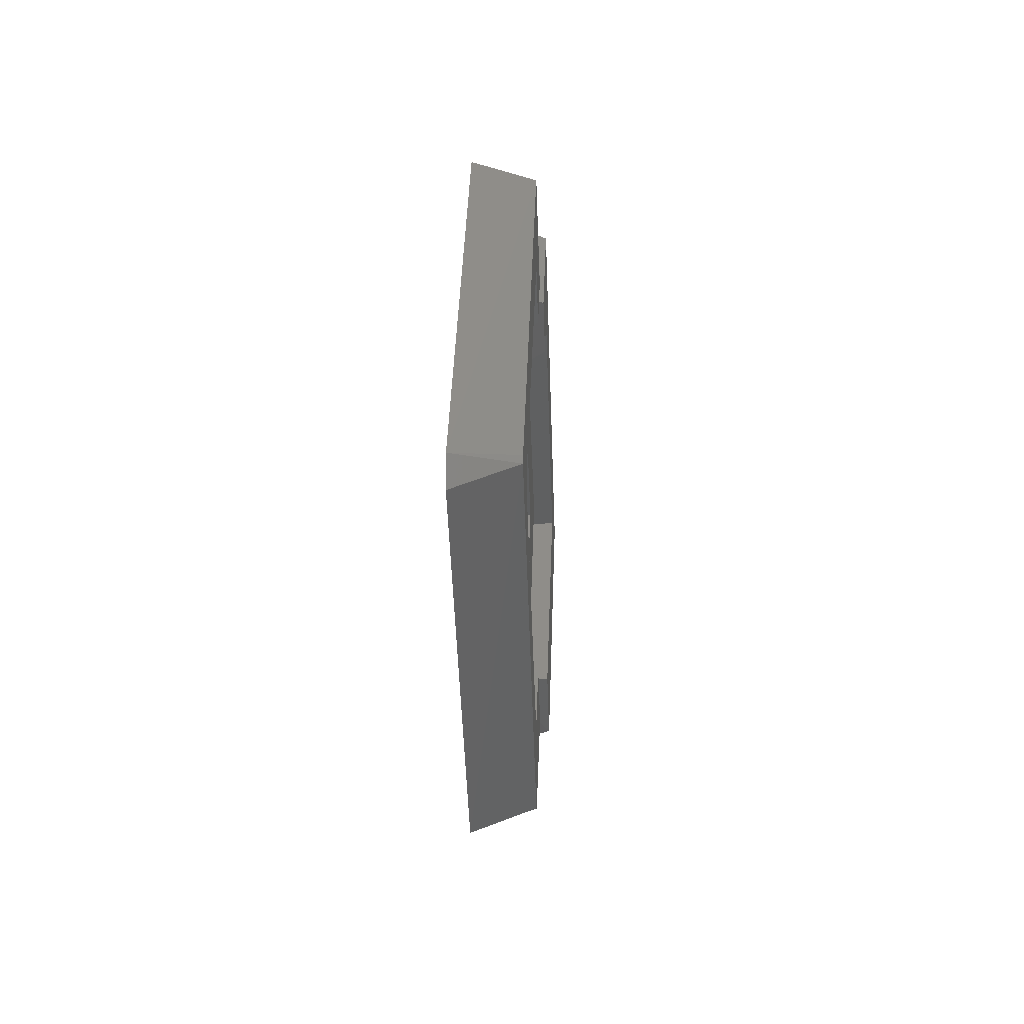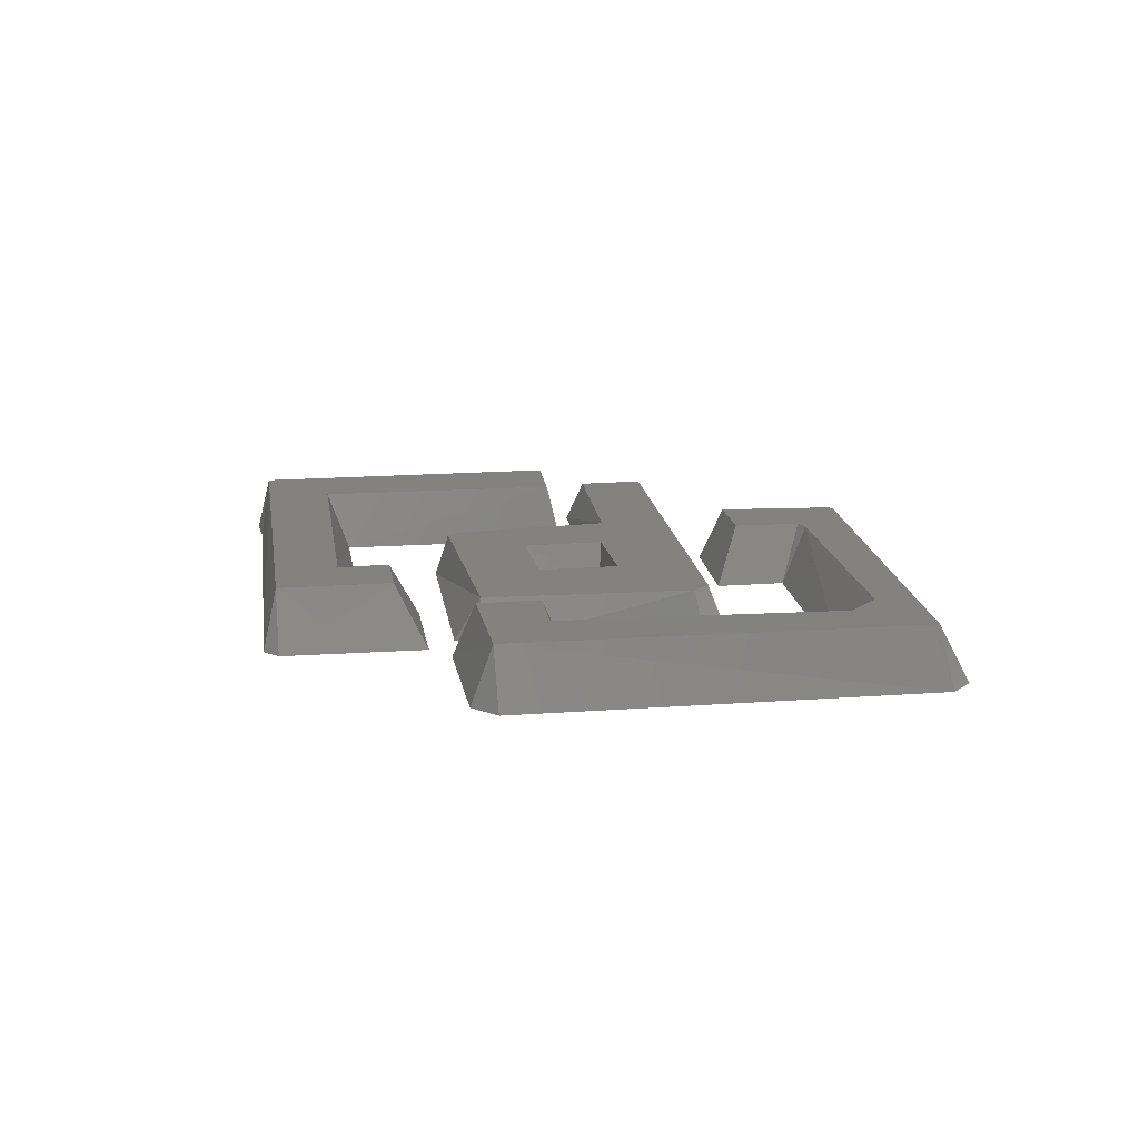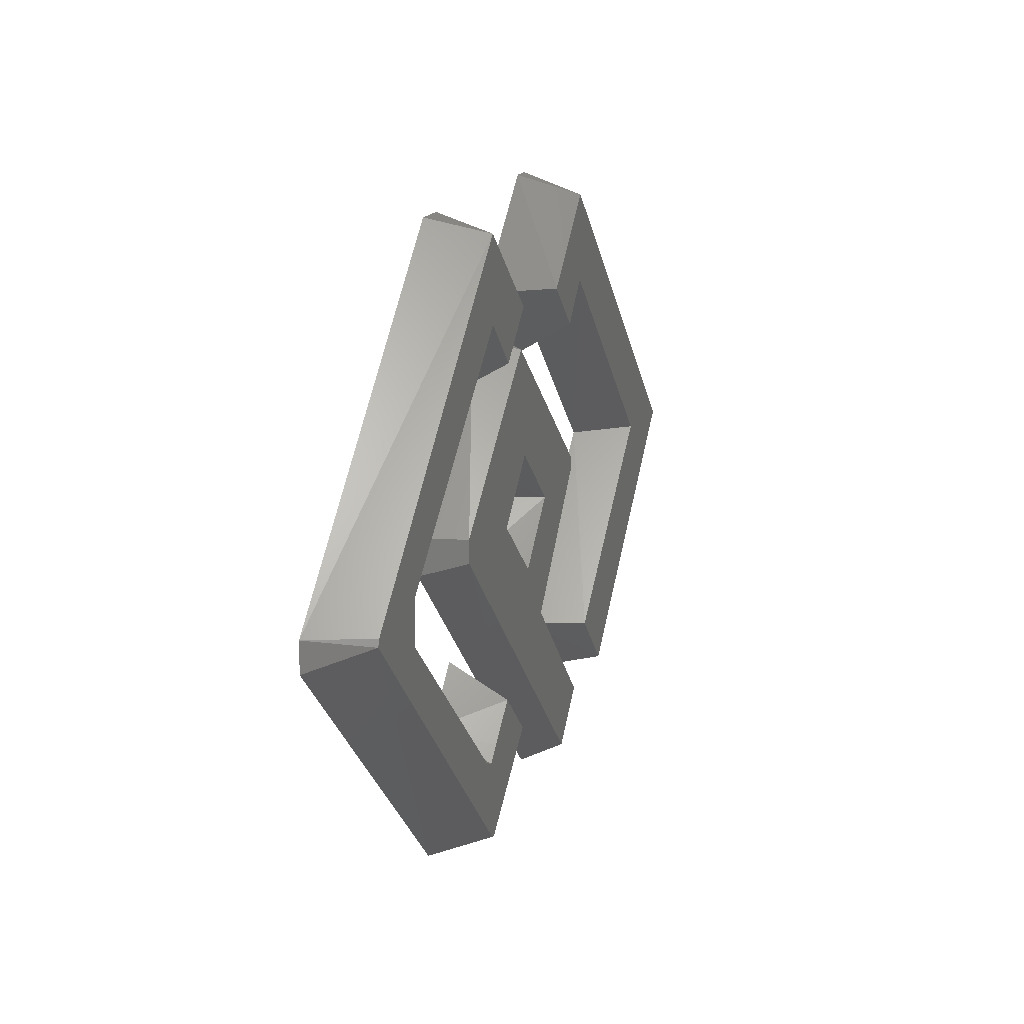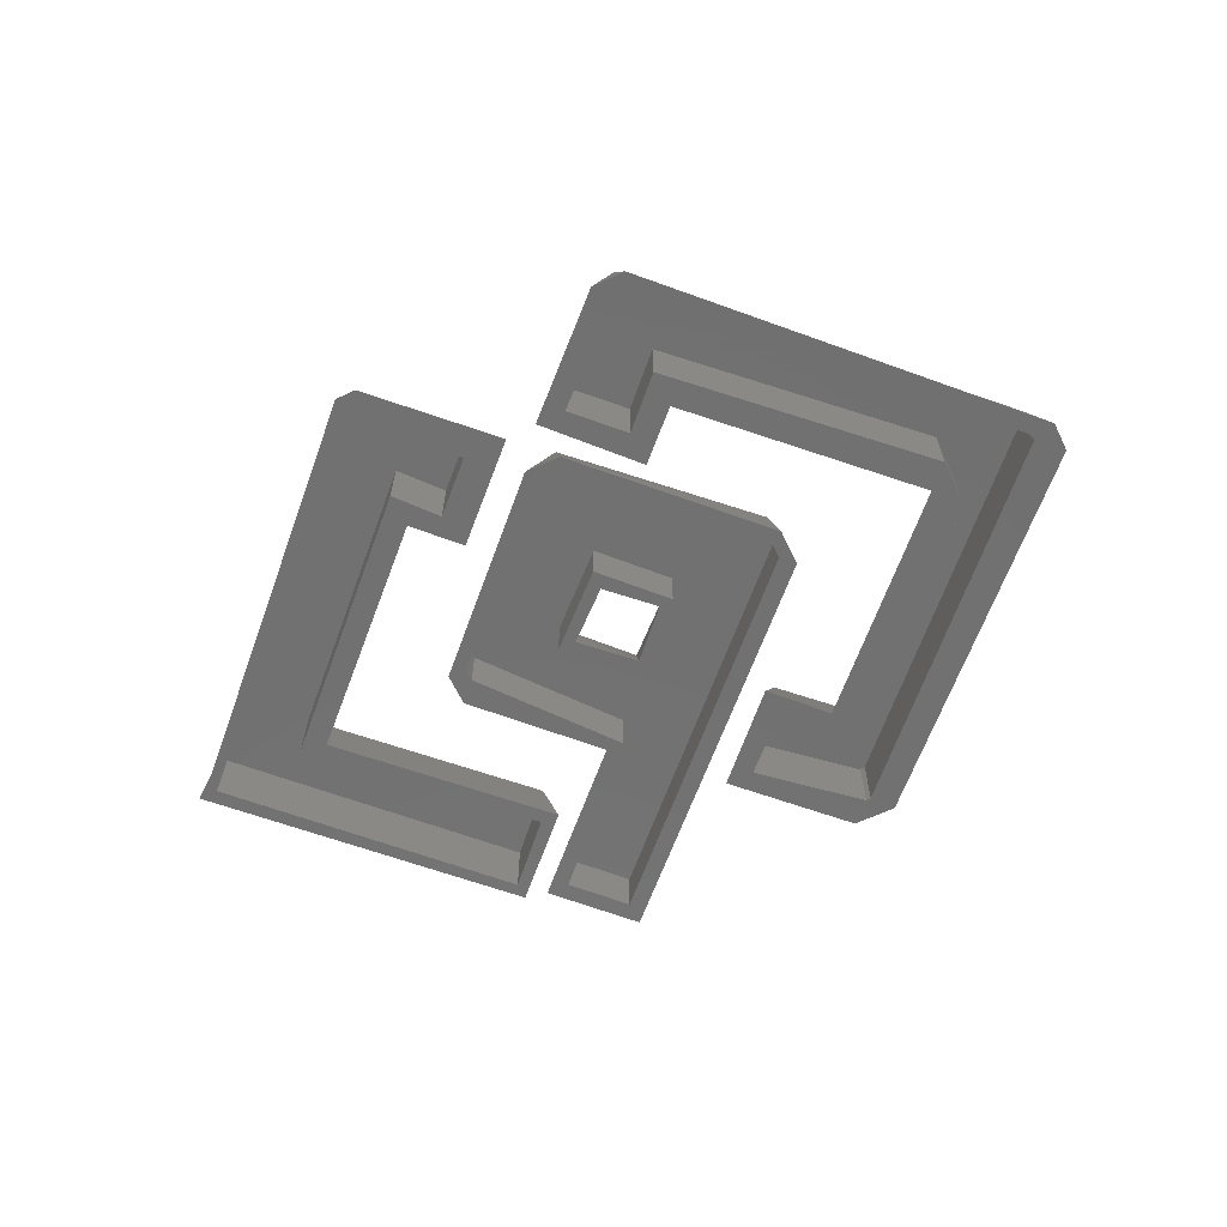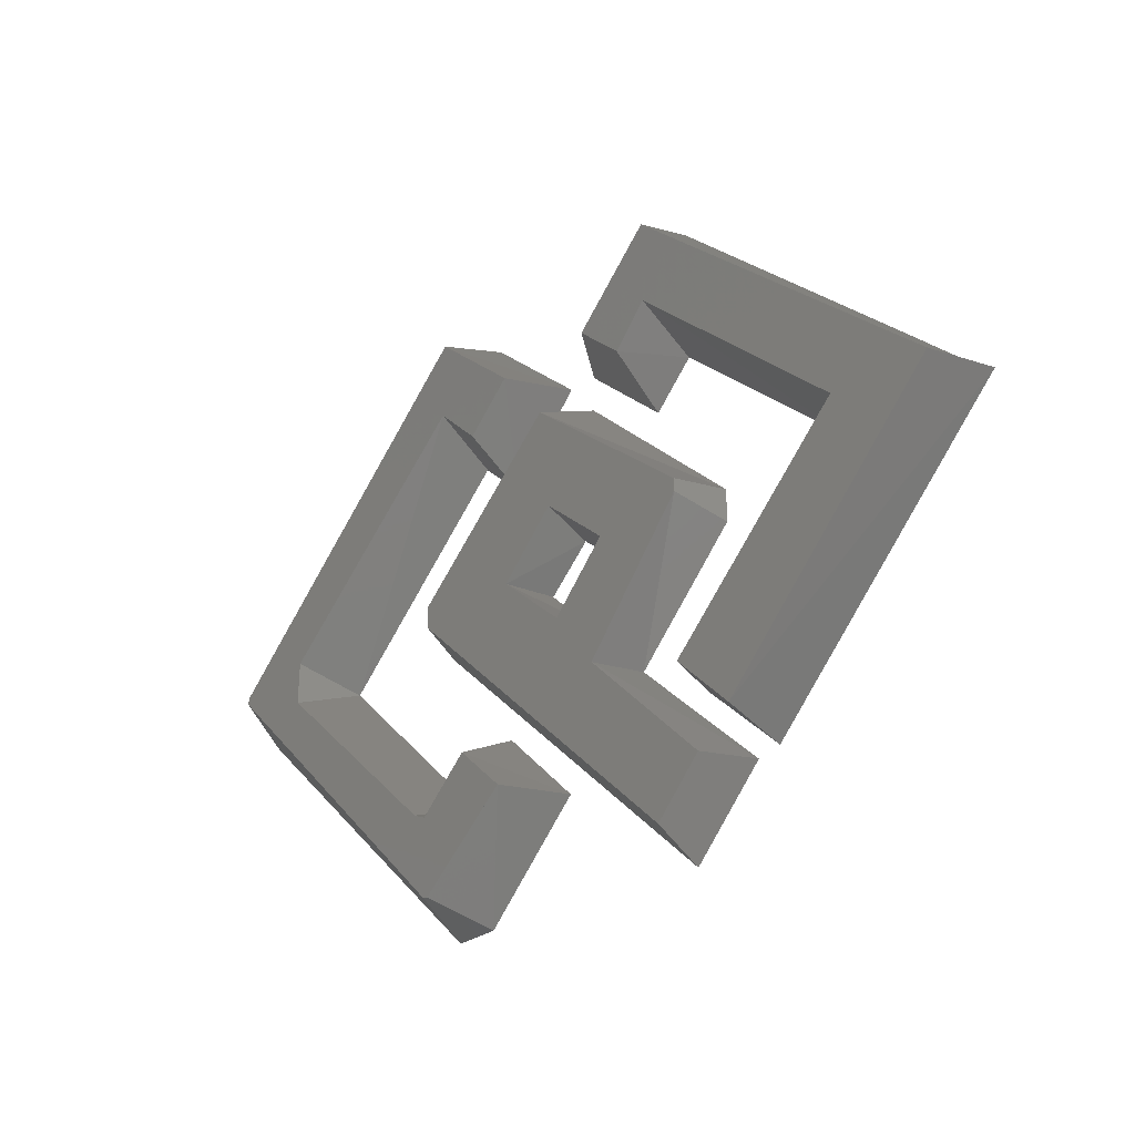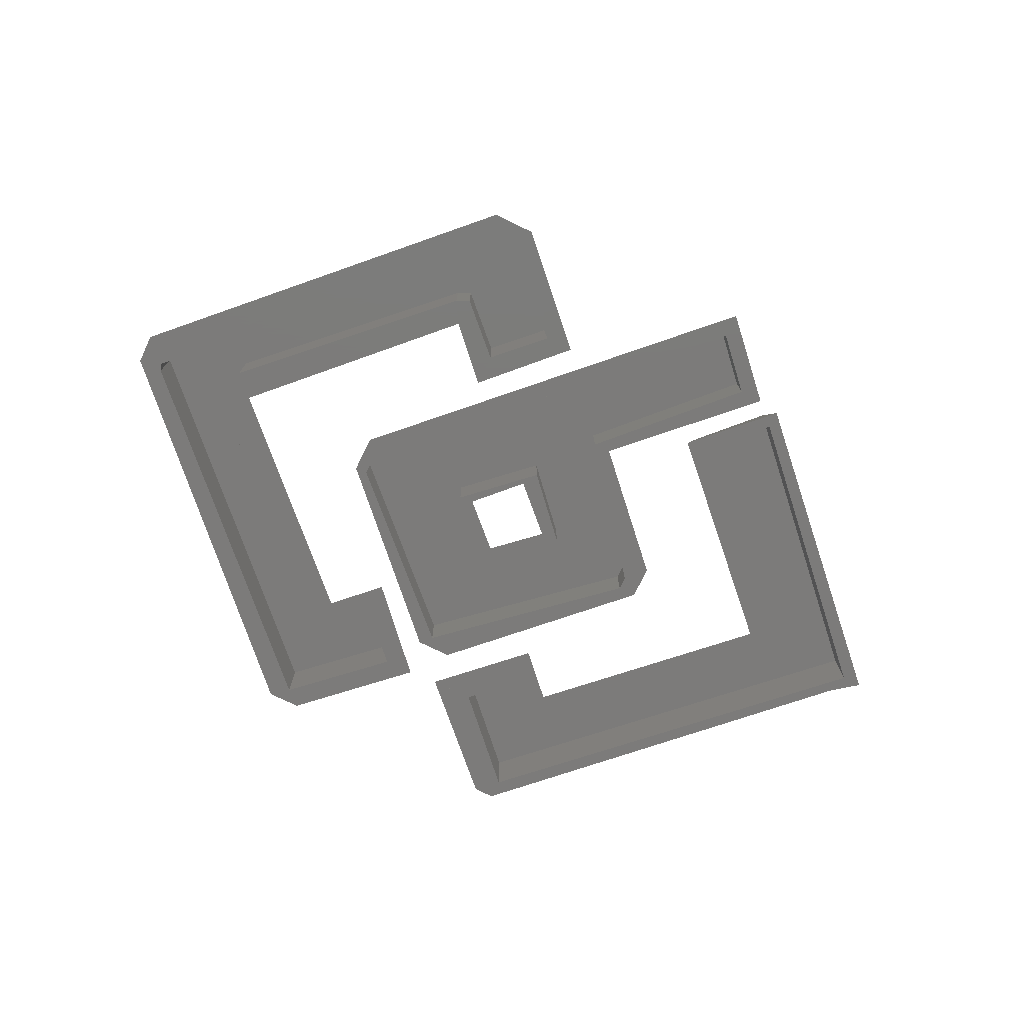
<metadata>
{"format":"stl","ext":"stl","renderer":"f3d","projection":"perspective","resolution":1024,"background":"white","views":[{"elev":-3.7,"azim":-87.2,"up":"+Y"},{"elev":16.8,"azim":-142.9,"up":"+Z"},{"elev":16.6,"azim":-71.6,"up":"+Y"},{"elev":-63.0,"azim":-154.7,"up":"+Z"},{"elev":-30.3,"azim":46.1,"up":"+Y"},{"elev":-74.8,"azim":-26.0,"up":"+Z"}]}
</metadata>
<code>
# stl→obj: 107 verts, 284 faces
v 143.8 54.43 9.5
v 143.8 54.43 1.234e-14
v 147 54.43 3.702e-14
v 101.2 14.67 7.3
v 93.9 6.907 7.3
v 93.9 3.027 1.234e-14
v 51.68 102 9.5
v 48.93 104.3 1.234e-14
v 51.68 102 1.234e-14
v 95.04 101.6 9.5
v 91.77 104.8 1.234e-14
v 95.04 101.6 1.234e-14
v 128.1 55.32 1.234e-14
v 95.04 82.45 1.234e-14
v 95.04 87.83 1.234e-14
v 124 54.43 1.234e-14
v 83.81 54.06 1.063e-15
v 73.49 60.69 1.234e-14
v 73.25 63.8 1.234e-14
v 80.87 54.15 1.234e-14
v 82.46 88.61 1.234e-14
v 88.66 75.86 1.234e-14
v 75.49 88.61 1.234e-14
v 89.71 81.6 1.234e-14
v 108.6 15.38 1.234e-14
v 108.6 18.12 1.234e-14
v 143.7 51.06 3.49e-14
v 105 14.67 1.234e-14
v 81.93 34.85 7.3
v 95.04 104.8 1.234e-14
v 142.8 57.65 1.234e-14
v 84.77 34.85 1.234e-14
v 99.93 27.27 1.234e-14
v 96.83 27.27 1.234e-14
v 81.93 34.85 1.234e-14
v 6.166 56.71 1.234e-14
v 2.226 56.71 1.234e-14
v 75.32 82.79 1.234e-14
v 98.21 57.12 1.234e-14
v 71.32 80.99 1.234e-14
v 101.2 57.12 1.234e-14
v 93.9 6.907 1.234e-14
v 101.2 14.67 1.234e-14
v 108.6 18.12 9.5
v 5.782 55.58 1.234e-14
v 2.14 51.98 1.234e-14
v 95.04 87.83 9.5
v 65.66 21.26 1.234e-14
v 54.79 5.605 1.234e-14
v 51.51 8.857 1.234e-14
v 70.3 21.26 1.234e-14
v 98.21 55.01 1.234e-14
v 101.2 51.9 1.234e-14
v 47.97 5.605 1.234e-14
v 50.68 8.995 1.234e-14
v 69.6 82.79 1.234e-14
v 47.07 57.68 1.234e-14
v 45.06 57.77 1.234e-14
v 98.21 55.01 7.3
v 98.21 57.12 7.3
v 45.06 51.9 1.234e-14
v 47.07 53.98 1.234e-14
v 73.25 63.8 7.3
v 64.38 54.41 1.234e-14
v 64.38 54.41 7.3
v 47.07 53.98 7.3
v 47.07 57.68 7.3
v 128.1 55.32 9.5
v 99.93 27.27 9.5
v 66.68 54.15 1.234e-14
v 75.01 44.52 1.234e-14
v 73.49 47.06 1.234e-14
v 58.07 33.89 1.234e-14
v 58.07 28.79 9.5
v 71.32 80.99 7.3
v 83.81 54.06 7.3
v 75.01 44.52 7.3
v 65.66 21.26 9.5
v 54.26 104.3 1.234e-14
v 65.79 88.89 1.234e-14
v 70.57 88.89 1.234e-14
v 52.6 23.49 1.234e-14
v 50.32 25.82 1.234e-14
v 58.07 28.79 1.234e-14
v 52.6 23.49 9.5
v 50.32 21.26 9.5
v 50.32 21.26 1.234e-14
v 48.22 22.28 1.234e-14
v 58.7 76.14 1.234e-14
v 58.7 81.72 1.234e-14
v 22.37 54.38 1.234e-14
v 18.94 51.02 1.234e-14
v 18.94 57.88 1.234e-14
v 51.68 88.89 9.5
v 51.68 83.07 1.234e-14
v 51.68 88.89 1.234e-14
v 82.46 88.61 9.5
v 65.79 88.89 9.5
v 6.166 56.71 9.5
v 5.782 55.58 9.5
v 50.68 8.995 9.5
v 51.51 8.857 9.5
v 48.22 22.28 9.5
v 89.71 81.6 9.5
v 18.94 51.02 9.5
v 18.94 57.88 9.5
v 58.7 81.72 9.5
f 1 2 3
f 4 5 6
f 7 8 9
f 10 11 12
f 13 14 15
f 14 13 16
f 17 18 19
f 18 17 20
f 21 22 23
f 22 21 24
f 2 25 26
f 25 2 27
f 28 29 4
f 11 21 23
f 21 11 12
f 12 11 30
f 31 12 30
f 12 31 2
f 29 28 32
f 33 25 34
f 25 33 26
f 29 35 32
f 24 14 22
f 14 24 15
f 8 36 37
f 36 8 9
f 38 39 40
f 39 38 41
f 42 6 5
f 28 4 6
f 4 43 28
f 44 25 26
f 37 45 46
f 45 37 36
f 14 22 47
f 43 6 42
f 6 43 28
f 48 49 50
f 49 48 51
f 32 43 35
f 43 32 28
f 52 32 35
f 32 52 53
f 41 52 39
f 52 41 53
f 45 54 46
f 54 45 55
f 38 40 56
f 56 57 58
f 57 56 40
f 59 29 32
f 53 60 59
f 60 53 41
f 52 53 59
f 57 61 58
f 61 57 62
f 63 64 65
f 64 63 19
f 66 58 61
f 58 66 67
f 30 10 12
f 68 33 13
f 33 68 69
f 70 71 64
f 71 70 72
f 19 70 64
f 70 19 18
f 68 44 69
f 44 68 1
f 69 16 34
f 33 44 26
f 44 33 69
f 1 26 44
f 26 1 2
f 3 44 1
f 20 71 72
f 71 20 17
f 4 42 5
f 42 4 43
f 51 73 74
f 29 43 4
f 43 29 35
f 55 49 54
f 49 55 50
f 59 35 29
f 35 59 52
f 60 52 59
f 52 60 39
f 60 40 39
f 40 60 75
f 75 66 67
f 66 75 65
f 65 75 63
f 63 75 60
f 63 60 76
f 76 29 77
f 29 76 59
f 59 76 60
f 65 5 66
f 5 65 77
f 5 77 29
f 5 29 4
f 19 76 17
f 76 19 63
f 17 77 71
f 77 17 76
f 77 64 71
f 64 77 65
f 75 57 40
f 57 75 67
f 57 66 62
f 66 57 67
f 62 5 42
f 5 62 66
f 51 78 49
f 16 33 34
f 33 16 13
f 79 80 9
f 80 79 81
f 79 9 8
f 73 82 83
f 82 73 84
f 74 85 83
f 85 86 83
f 83 87 88
f 87 83 82
f 80 89 90
f 89 80 81
f 91 92 93
f 91 88 92
f 88 91 83
f 94 91 95
f 53 59 32
f 3 27 2
f 90 95 96
f 95 90 89
f 51 84 73
f 84 51 48
f 3 2 31
f 96 91 93
f 91 96 95
f 62 6 61
f 6 62 42
f 44 27 25
f 27 44 3
f 31 2 1
f 1 3 31
f 1 31 30
f 1 30 10
f 10 30 11
f 7 9 79
f 10 97 11
f 11 97 23
f 98 80 81
f 7 79 8
f 81 7 98
f 99 37 36
f 81 79 7
f 7 37 99
f 99 100 37
f 7 8 37
f 100 46 45
f 55 54 101
f 37 46 100
f 101 54 100
f 102 49 50
f 54 46 100
f 78 51 48
f 101 49 102
f 101 54 49
f 73 84 74
f 78 102 49
f 83 88 103
f 60 41 39
f 75 38 56
f 75 40 38
f 41 38 75
f 60 41 75
f 56 58 67
f 67 58 57
f 65 70 18
f 56 40 75
f 66 61 62
f 75 56 67
f 6 66 61
f 76 17 20
f 65 72 77
f 5 66 6
f 76 18 20
f 63 18 19
f 72 71 77
f 63 18 76
f 76 72 77
f 65 70 72
f 76 20 72
f 18 63 65
f 34 44 69
f 34 25 44
f 68 16 69
f 47 22 104
f 74 82 84
f 82 74 85
f 85 87 82
f 87 85 86
f 86 88 87
f 88 86 103
f 103 92 88
f 92 103 105
f 106 92 105
f 92 106 93
f 106 96 93
f 96 106 94
f 7 106 99
f 106 7 94
f 94 7 98
f 94 98 107
f 99 101 100
f 101 99 105
f 105 99 106
f 101 105 103
f 101 103 86
f 101 86 85
f 101 85 102
f 102 85 78
f 78 85 74
f 78 84 48
f 84 78 74
f 45 101 55
f 101 45 100
f 36 100 45
f 100 36 99
f 7 36 9
f 36 7 99
f 98 9 80
f 9 98 7
f 98 90 107
f 90 98 80
f 96 107 90
f 107 96 94
f 102 48 50
f 48 102 78
f 101 50 55
f 50 101 102
f 1 47 10
f 47 1 68
f 47 13 15
f 13 47 68
f 1 12 2
f 12 1 10
f 22 97 23
f 97 22 104
f 10 104 97
f 104 10 47
f 12 97 21
f 97 12 10
f 47 24 104
f 24 47 15
f 97 24 21
f 24 97 104
f 24 22 104
f 15 14 47
f 97 21 23
f 68 16 13
f 14 104 47
f 14 22 104
f 69 34 33
f 16 47 14
f 68 47 16
f 51 74 78
f 83 82 85
f 83 103 86
f 105 91 92
f 74 83 73
f 94 95 96
f 106 91 105
f 103 91 105
f 83 91 103
f 93 91 106
f 107 89 90
f 94 106 91
f 89 94 95
f 107 94 89
f 98 89 107
f 81 89 98

</code>
